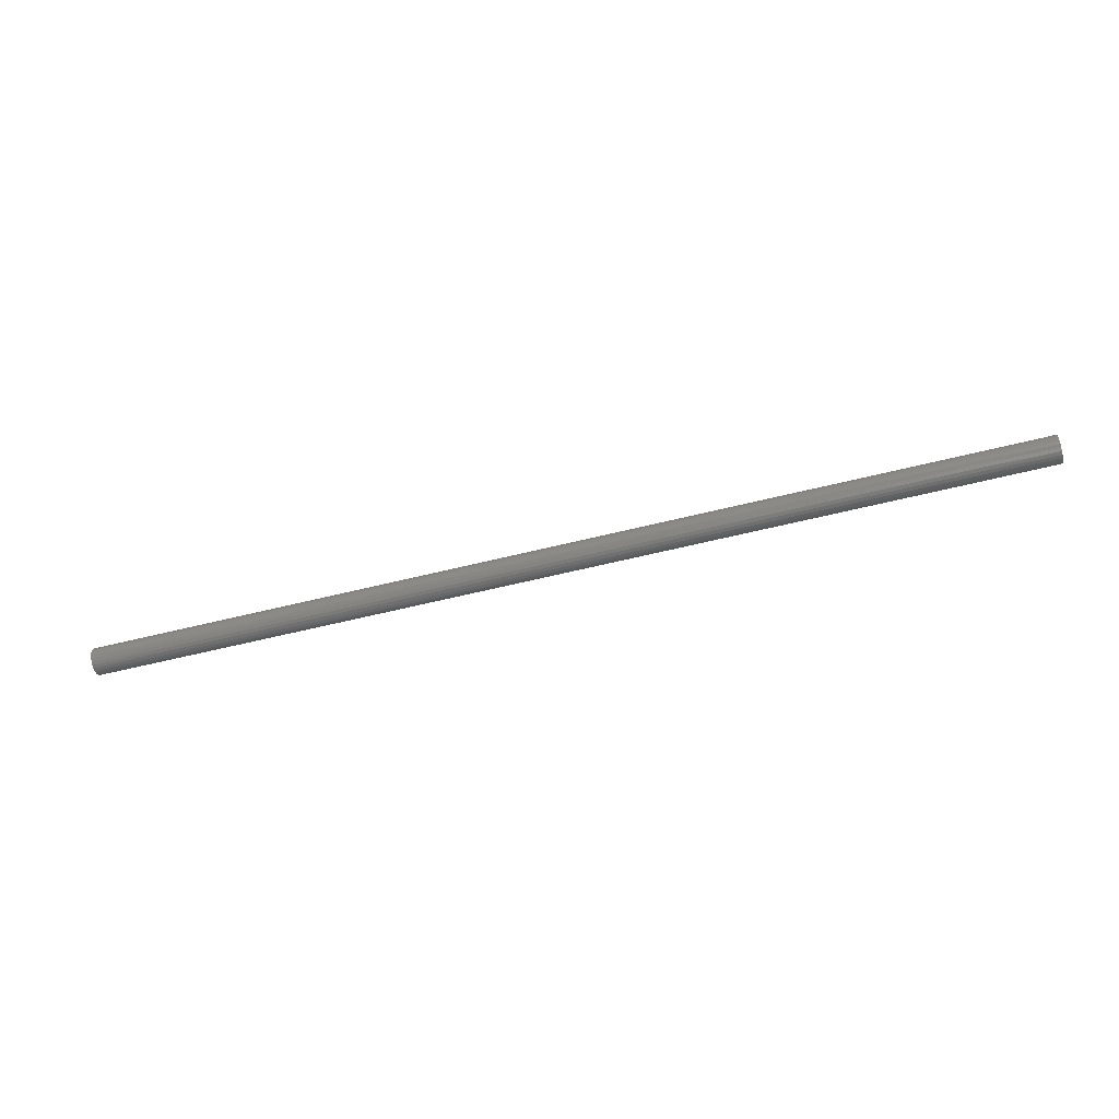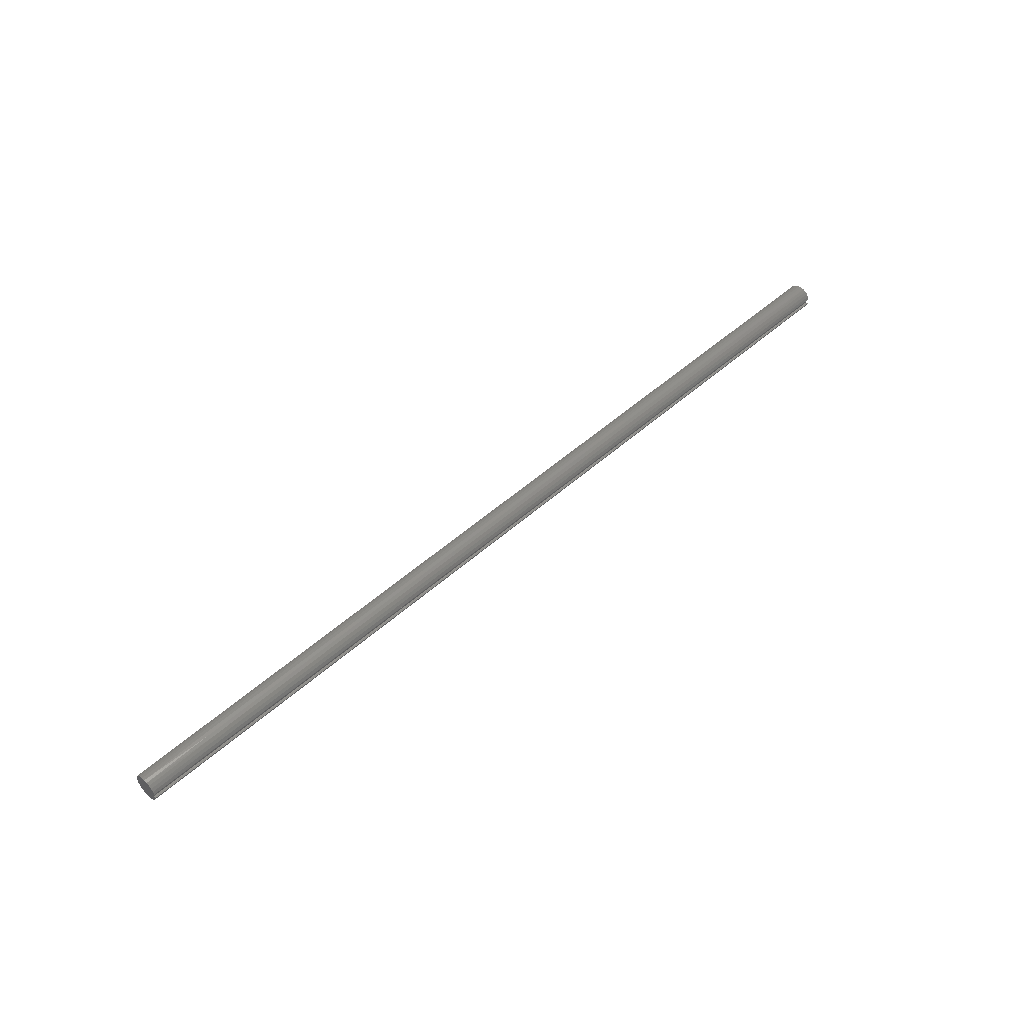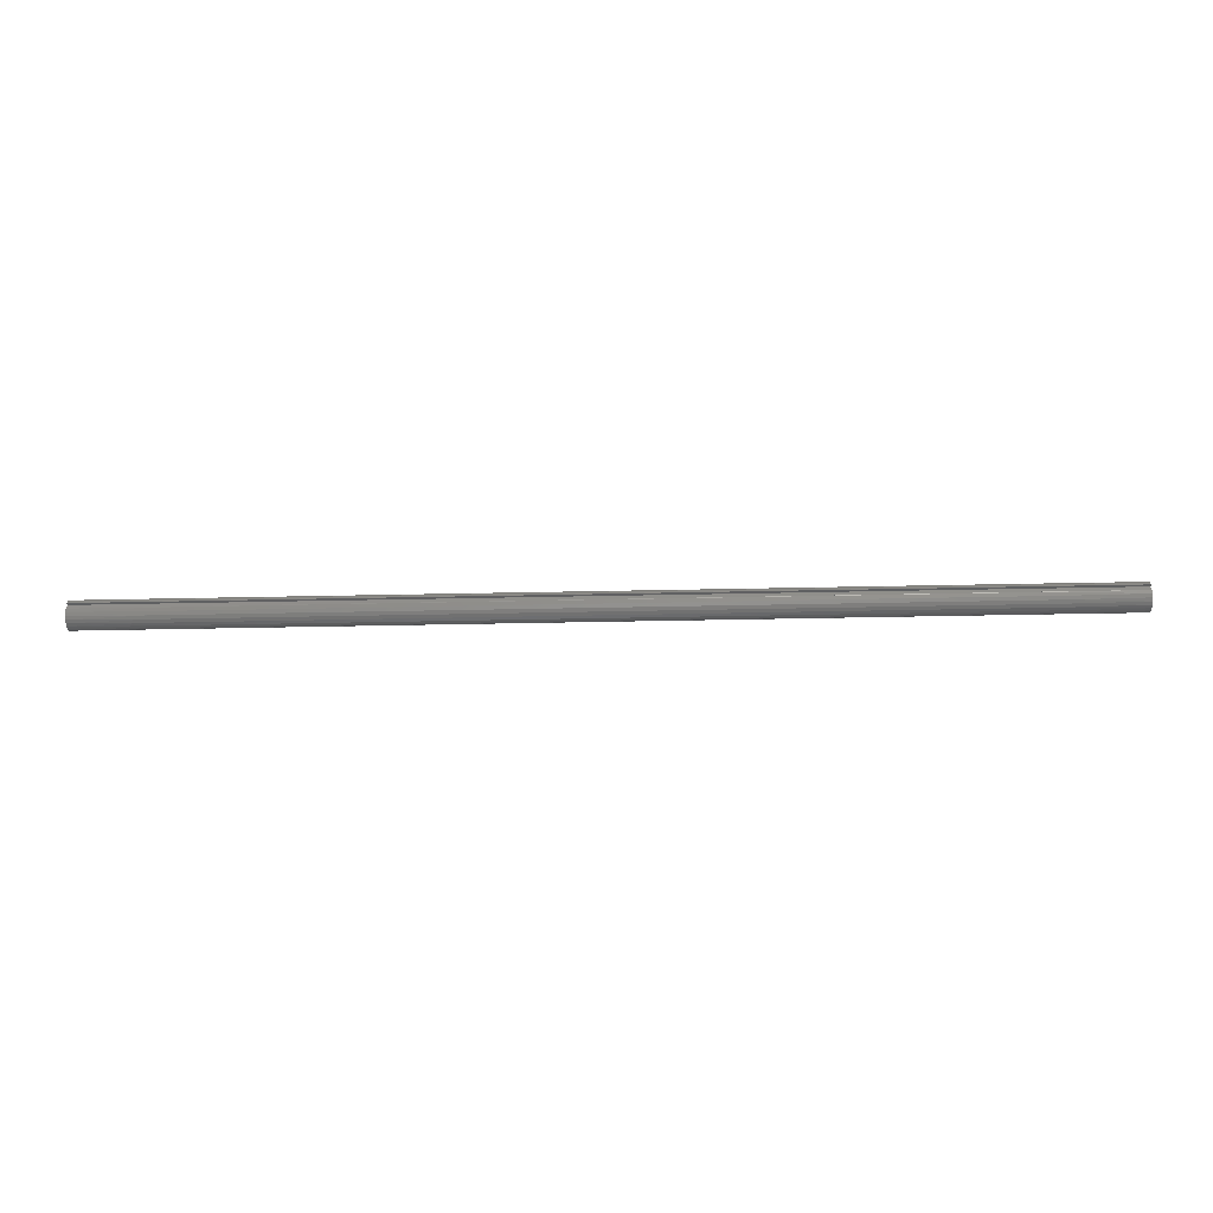
<metadata>
{"format":"stl","ext":"stl","renderer":"f3d","projection":"perspective","resolution":1024,"background":"white","views":[{"elev":-54.4,"azim":15.2,"up":"+Z"},{"elev":48.6,"azim":134.9,"up":"+Z"},{"elev":-40.7,"azim":-178.5,"up":"+Z"}]}
</metadata>
<code>
# stl→obj: 328 verts, 652 faces
v 0 0.5312 0.1562
v 48 0.5312 0.1562
v 0 0.5312 -0.1562
v 48 0.5312 -0.1562
v 0 0.6695 -0.1562
v 48 0.6695 -0.1562
v 0 0.609 0.319
v 3.692 0.6641 0.1779
v 0 0.6695 0.1562
v 7.385 0.6641 0.1779
v 11.08 0.6641 0.1779
v 11.08 0.5954 0.3438
v 14.77 0.5954 0.3438
v 14.77 0.4861 0.4861
v 18.46 0.4861 0.4861
v 18.46 0.3438 0.5954
v 22.15 0.3438 0.5954
v 22.15 0.1779 0.6641
v 25.85 0.1779 0.6641
v 25.85 0 0.6875
v 29.54 0 0.6875
v 29.54 -0.1779 0.6641
v 33.23 -0.1779 0.6641
v 33.23 -0.3438 0.5954
v 36.92 -0.3438 0.5954
v 36.92 -0.4861 0.4861
v 40.62 -0.4861 0.4861
v 40.62 -0.5954 0.3438
v 44.31 -0.5954 0.3438
v 44.31 -0.6641 0.1779
v 48 -0.6385 0.2549
v 48 -0.682 0.08682
v 44.31 -0.6875 -0
v 48 -0.682 -0.08682
v 44.31 -0.6641 -0.1779
v 48 -0.6385 -0.2549
v 44.31 -0.5954 -0.3438
v 48 -0.5543 -0.4068
v 44.31 -0.4861 -0.4861
v 48 -0.4347 -0.5327
v 44.31 -0.3438 -0.5954
v 48 -0.2873 -0.6246
v 44.31 -0.1779 -0.6641
v 48 -0.1217 -0.6766
v 44.31 0 -0.6875
v 48 0.05172 -0.6856
v 44.31 0.1779 -0.6641
v 48 0.2218 -0.6507
v 44.31 0.3438 -0.5954
v 48 0.3778 -0.5744
v 44.31 0.4861 -0.4861
v 48 0.5097 -0.4614
v 44.31 0.5954 -0.3438
v 48 0.609 -0.319
v 44.31 0.6641 -0.1779
v 40.62 0.6641 -0.1779
v 36.92 0.6641 -0.1779
v 36.92 0.5954 -0.3438
v 33.23 0.5954 -0.3438
v 33.23 0.4861 -0.4861
v 29.54 0.4861 -0.4861
v 29.54 0.3438 -0.5954
v 25.85 0.3438 -0.5954
v 25.85 0.1779 -0.6641
v 22.15 0.1779 -0.6641
v 22.15 0 -0.6875
v 18.46 0 -0.6875
v 18.46 -0.1779 -0.6641
v 14.77 -0.1779 -0.6641
v 14.77 -0.3438 -0.5954
v 11.08 -0.3438 -0.5954
v 11.08 -0.4861 -0.4861
v 7.385 -0.4861 -0.4861
v 7.385 -0.5954 -0.3438
v 3.692 -0.5954 -0.3438
v 3.692 -0.6641 -0.1779
v 0 -0.6385 -0.2549
v 0 -0.682 -0.08682
v 3.692 -0.6875 -0
v 0 -0.682 0.08682
v 3.692 -0.6641 0.1779
v 0 -0.6385 0.2549
v 3.692 -0.5954 0.3438
v 0 -0.5543 0.4068
v 3.692 -0.4861 0.4861
v 0 -0.4347 0.5327
v 3.692 -0.3438 0.5954
v 0 -0.2873 0.6246
v 3.692 -0.1779 0.6641
v 0 -0.1217 0.6766
v 3.692 0 0.6875
v 0 0.05172 0.6856
v 3.692 0.1779 0.6641
v 0 0.2218 0.6507
v 3.692 0.3438 0.5954
v 0 0.3778 0.5744
v 3.692 0.4861 0.4861
v 0 0.5097 0.4614
v 3.692 0.5954 0.3438
v 0 -0.5543 -0.4068
v 3.692 -0.4861 -0.4861
v 7.385 -0.3438 -0.5954
v 11.08 -0.1779 -0.6641
v 14.77 0 -0.6875
v 18.46 0.1779 -0.6641
v 22.15 0.3438 -0.5954
v 25.85 0.4861 -0.4861
v 29.54 0.5954 -0.3438
v 33.23 0.6641 -0.1779
v 0 -0.4347 -0.5327
v 3.692 -0.3438 -0.5954
v 7.385 -0.1779 -0.6641
v 11.08 0 -0.6875
v 14.77 0.1779 -0.6641
v 18.46 0.3438 -0.5954
v 22.15 0.4861 -0.4861
v 25.85 0.5954 -0.3438
v 29.54 0.6641 -0.1779
v 0 -0.2873 -0.6246
v 3.692 -0.1779 -0.6641
v 7.385 0 -0.6875
v 11.08 0.1779 -0.6641
v 14.77 0.3438 -0.5954
v 18.46 0.4861 -0.4861
v 22.15 0.5954 -0.3438
v 25.85 0.6641 -0.1779
v 0 -0.1217 -0.6766
v 3.692 0 -0.6875
v 7.385 0.1779 -0.6641
v 11.08 0.3438 -0.5954
v 14.77 0.4861 -0.4861
v 18.46 0.5954 -0.3438
v 22.15 0.6641 -0.1779
v 0 0.05172 -0.6856
v 3.692 0.1779 -0.6641
v 7.385 0.3438 -0.5954
v 11.08 0.4861 -0.4861
v 14.77 0.5954 -0.3438
v 18.46 0.6641 -0.1779
v 0 0.2218 -0.6507
v 3.692 0.3438 -0.5954
v 7.385 0.4861 -0.4861
v 11.08 0.5954 -0.3438
v 14.77 0.6641 -0.1779
v 0 0.3778 -0.5744
v 3.692 0.4861 -0.4861
v 7.385 0.5954 -0.3438
v 11.08 0.6641 -0.1779
v 0 0.5097 -0.4614
v 3.692 0.5954 -0.3438
v 7.385 0.6641 -0.1779
v 0 0.609 -0.319
v 3.692 0.6641 -0.1779
v 48 -0.5543 0.4068
v 44.31 -0.4861 0.4861
v 40.62 -0.3438 0.5954
v 36.92 -0.1779 0.6641
v 33.23 0 0.6875
v 29.54 0.1779 0.6641
v 25.85 0.3438 0.5954
v 22.15 0.4861 0.4861
v 18.46 0.5954 0.3438
v 14.77 0.6641 0.1779
v 48 -0.4347 0.5327
v 44.31 -0.3438 0.5954
v 40.62 -0.1779 0.6641
v 36.92 0 0.6875
v 33.23 0.1779 0.6641
v 29.54 0.3438 0.5954
v 25.85 0.4861 0.4861
v 22.15 0.5954 0.3438
v 18.46 0.6641 0.1779
v 48 -0.2873 0.6246
v 44.31 -0.1779 0.6641
v 40.62 0 0.6875
v 36.92 0.1779 0.6641
v 33.23 0.3438 0.5954
v 29.54 0.4861 0.4861
v 25.85 0.5954 0.3438
v 22.15 0.6641 0.1779
v 48 -0.1217 0.6766
v 44.31 -0 0.6875
v 40.62 0.1779 0.6641
v 36.92 0.3438 0.5954
v 33.23 0.4861 0.4861
v 29.54 0.5954 0.3438
v 25.85 0.6641 0.1779
v 48 0.05172 0.6856
v 44.31 0.1779 0.6641
v 40.62 0.3438 0.5954
v 36.92 0.4861 0.4861
v 33.23 0.5954 0.3438
v 29.54 0.6641 0.1779
v 48 0.6695 0.1562
v 48 0.2218 0.6507
v 44.31 0.3438 0.5954
v 40.62 0.4861 0.4861
v 36.92 0.5954 0.3438
v 33.23 0.6641 0.1779
v 48 0.3778 0.5744
v 44.31 0.4861 0.4861
v 40.62 0.5954 0.3438
v 36.92 0.6641 0.1779
v 48 0.5097 0.4614
v 44.31 0.5954 0.3438
v 40.62 0.6641 0.1779
v 48 0.609 0.319
v 44.31 0.6641 0.1779
v 7.385 0 0.6875
v 7.385 0.1779 0.6641
v 7.385 0.3438 0.5954
v 7.385 0.4861 0.4861
v 7.385 0.5954 0.3438
v 11.08 0 0.6875
v 11.08 0.1779 0.6641
v 11.08 0.3438 0.5954
v 11.08 0.4861 0.4861
v 7.385 -0.1779 0.6641
v 7.385 -0.3438 0.5954
v 7.385 -0.4861 0.4861
v 7.385 -0.5954 0.3438
v 7.385 -0.6641 0.1779
v 7.385 -0.6875 -0
v 7.385 -0.6641 -0.1779
v 14.77 0 0.6875
v 14.77 0.1779 0.6641
v 14.77 0.3438 0.5954
v 11.08 -0.1779 0.6641
v 11.08 -0.3438 0.5954
v 11.08 -0.4861 0.4861
v 11.08 -0.5954 0.3438
v 11.08 -0.6641 0.1779
v 11.08 -0.6875 -0
v 11.08 -0.6641 -0.1779
v 11.08 -0.5954 -0.3438
v 18.46 0 0.6875
v 18.46 0.1779 0.6641
v 14.77 -0.1779 0.6641
v 14.77 -0.3438 0.5954
v 14.77 -0.4861 0.4861
v 14.77 -0.5954 0.3438
v 14.77 -0.6641 0.1779
v 14.77 -0.6875 -0
v 14.77 -0.6641 -0.1779
v 14.77 -0.5954 -0.3438
v 14.77 -0.4861 -0.4861
v 22.15 0 0.6875
v 18.46 -0.1779 0.6641
v 18.46 -0.3438 0.5954
v 18.46 -0.4861 0.4861
v 18.46 -0.5954 0.3438
v 18.46 -0.6641 0.1779
v 18.46 -0.6875 -0
v 18.46 -0.6641 -0.1779
v 18.46 -0.5954 -0.3438
v 18.46 -0.4861 -0.4861
v 18.46 -0.3438 -0.5954
v 25.85 -0.1779 0.6641
v 29.54 -0.3438 0.5954
v 33.23 -0.4861 0.4861
v 36.92 -0.5954 0.3438
v 40.62 -0.6641 0.1779
v 22.15 -0.1779 0.6641
v 22.15 -0.3438 0.5954
v 22.15 -0.4861 0.4861
v 22.15 -0.5954 0.3438
v 22.15 -0.6641 0.1779
v 22.15 -0.6875 -0
v 22.15 -0.6641 -0.1779
v 22.15 -0.5954 -0.3438
v 22.15 -0.4861 -0.4861
v 22.15 -0.3438 -0.5954
v 22.15 -0.1779 -0.6641
v 25.85 -0.3438 0.5954
v 29.54 -0.4861 0.4861
v 33.23 -0.5954 0.3438
v 36.92 -0.6641 0.1779
v 40.62 -0.6875 -0
v 25.85 -0.4861 0.4861
v 25.85 -0.5954 0.3438
v 25.85 -0.6641 0.1779
v 25.85 -0.6875 -0
v 25.85 -0.6641 -0.1779
v 25.85 -0.5954 -0.3438
v 25.85 -0.4861 -0.4861
v 25.85 -0.3438 -0.5954
v 25.85 -0.1779 -0.6641
v 25.85 0 -0.6875
v 29.54 -0.5954 0.3438
v 33.23 -0.6641 0.1779
v 36.92 -0.6875 -0
v 40.62 -0.6641 -0.1779
v 29.54 -0.6641 0.1779
v 29.54 -0.6875 -0
v 29.54 -0.6641 -0.1779
v 29.54 -0.5954 -0.3438
v 29.54 -0.4861 -0.4861
v 29.54 -0.3438 -0.5954
v 29.54 -0.1779 -0.6641
v 29.54 0 -0.6875
v 29.54 0.1779 -0.6641
v 33.23 -0.6875 -0
v 36.92 -0.6641 -0.1779
v 40.62 -0.5954 -0.3438
v 33.23 -0.6641 -0.1779
v 33.23 -0.5954 -0.3438
v 33.23 -0.4861 -0.4861
v 33.23 -0.3438 -0.5954
v 33.23 -0.1779 -0.6641
v 33.23 0 -0.6875
v 33.23 0.1779 -0.6641
v 33.23 0.3438 -0.5954
v 36.92 -0.5954 -0.3438
v 40.62 -0.4861 -0.4861
v 36.92 -0.4861 -0.4861
v 36.92 -0.3438 -0.5954
v 36.92 -0.1779 -0.6641
v 36.92 0 -0.6875
v 36.92 0.1779 -0.6641
v 36.92 0.3438 -0.5954
v 36.92 0.4861 -0.4861
v 40.62 -0.3438 -0.5954
v 40.62 -0.1779 -0.6641
v 40.62 0 -0.6875
v 40.62 0.1779 -0.6641
v 40.62 0.3438 -0.5954
v 40.62 0.4861 -0.4861
v 40.62 0.5954 -0.3438
f 1 2 3
f 3 2 4
f 3 4 5
f 5 4 6
f 7 8 9
f 9 8 10
f 9 10 11
f 11 10 12
f 11 12 13
f 13 12 14
f 13 14 15
f 15 14 16
f 15 16 17
f 17 16 18
f 17 18 19
f 19 18 20
f 19 20 21
f 21 20 22
f 21 22 23
f 23 22 24
f 23 24 25
f 25 24 26
f 25 26 27
f 27 26 28
f 27 28 29
f 29 28 30
f 29 30 31
f 31 30 32
f 32 30 33
f 32 33 34
f 34 33 35
f 34 35 36
f 36 35 37
f 36 37 38
f 38 37 39
f 38 39 40
f 40 39 41
f 40 41 42
f 42 41 43
f 42 43 44
f 44 43 45
f 44 45 46
f 46 45 47
f 46 47 48
f 48 47 49
f 48 49 50
f 50 49 51
f 50 51 52
f 52 51 53
f 52 53 54
f 54 53 55
f 54 55 6
f 6 55 56
f 6 56 57
f 57 56 58
f 57 58 59
f 59 58 60
f 59 60 61
f 61 60 62
f 61 62 63
f 63 62 64
f 63 64 65
f 65 64 66
f 65 66 67
f 67 66 68
f 67 68 69
f 69 68 70
f 69 70 71
f 71 70 72
f 71 72 73
f 73 72 74
f 73 74 75
f 75 74 76
f 75 76 77
f 77 76 78
f 78 76 79
f 78 79 80
f 80 79 81
f 80 81 82
f 82 81 83
f 82 83 84
f 84 83 85
f 84 85 86
f 86 85 87
f 86 87 88
f 88 87 89
f 88 89 90
f 90 89 91
f 90 91 92
f 92 91 93
f 92 93 94
f 94 93 95
f 94 95 96
f 96 95 97
f 96 97 98
f 98 97 99
f 98 99 7
f 7 99 8
f 77 100 75
f 75 100 101
f 75 101 73
f 73 101 102
f 73 102 71
f 71 102 103
f 71 103 69
f 69 103 104
f 69 104 67
f 67 104 105
f 67 105 65
f 65 105 106
f 65 106 63
f 63 106 107
f 63 107 61
f 61 107 108
f 61 108 59
f 59 108 109
f 59 109 57
f 57 109 6
f 100 110 101
f 101 110 111
f 101 111 102
f 102 111 112
f 102 112 103
f 103 112 113
f 103 113 104
f 104 113 114
f 104 114 105
f 105 114 115
f 105 115 106
f 106 115 116
f 106 116 107
f 107 116 117
f 107 117 108
f 108 117 118
f 108 118 109
f 109 118 6
f 110 119 111
f 111 119 120
f 111 120 112
f 112 120 121
f 112 121 113
f 113 121 122
f 113 122 114
f 114 122 123
f 114 123 115
f 115 123 124
f 115 124 116
f 116 124 125
f 116 125 117
f 117 125 126
f 117 126 118
f 118 126 6
f 119 127 120
f 120 127 128
f 120 128 121
f 121 128 129
f 121 129 122
f 122 129 130
f 122 130 123
f 123 130 131
f 123 131 124
f 124 131 132
f 124 132 125
f 125 132 133
f 125 133 126
f 126 133 6
f 127 134 128
f 128 134 135
f 128 135 129
f 129 135 136
f 129 136 130
f 130 136 137
f 130 137 131
f 131 137 138
f 131 138 132
f 132 138 139
f 132 139 133
f 133 139 5
f 133 5 6
f 134 140 135
f 135 140 141
f 135 141 136
f 136 141 142
f 136 142 137
f 137 142 143
f 137 143 138
f 138 143 144
f 138 144 139
f 139 144 5
f 140 145 141
f 141 145 146
f 141 146 142
f 142 146 147
f 142 147 143
f 143 147 148
f 143 148 144
f 144 148 5
f 145 149 146
f 146 149 150
f 146 150 147
f 147 150 151
f 147 151 148
f 148 151 5
f 149 152 150
f 150 152 153
f 150 153 151
f 151 153 5
f 152 5 153
f 31 154 29
f 29 154 155
f 29 155 27
f 27 155 156
f 27 156 25
f 25 156 157
f 25 157 23
f 23 157 158
f 23 158 21
f 21 158 159
f 21 159 19
f 19 159 160
f 19 160 17
f 17 160 161
f 17 161 15
f 15 161 162
f 15 162 13
f 13 162 163
f 13 163 11
f 11 163 9
f 154 164 155
f 155 164 165
f 155 165 156
f 156 165 166
f 156 166 157
f 157 166 167
f 157 167 158
f 158 167 168
f 158 168 159
f 159 168 169
f 159 169 160
f 160 169 170
f 160 170 161
f 161 170 171
f 161 171 162
f 162 171 172
f 162 172 163
f 163 172 9
f 164 173 165
f 165 173 174
f 165 174 166
f 166 174 175
f 166 175 167
f 167 175 176
f 167 176 168
f 168 176 177
f 168 177 169
f 169 177 178
f 169 178 170
f 170 178 179
f 170 179 171
f 171 179 180
f 171 180 172
f 172 180 9
f 173 181 174
f 174 181 182
f 174 182 175
f 175 182 183
f 175 183 176
f 176 183 184
f 176 184 177
f 177 184 185
f 177 185 178
f 178 185 186
f 178 186 179
f 179 186 187
f 179 187 180
f 180 187 9
f 181 188 182
f 182 188 189
f 182 189 183
f 183 189 190
f 183 190 184
f 184 190 191
f 184 191 185
f 185 191 192
f 185 192 186
f 186 192 193
f 186 193 187
f 187 193 194
f 187 194 9
f 188 195 189
f 189 195 196
f 189 196 190
f 190 196 197
f 190 197 191
f 191 197 198
f 191 198 192
f 192 198 199
f 192 199 193
f 193 199 194
f 195 200 196
f 196 200 201
f 196 201 197
f 197 201 202
f 197 202 198
f 198 202 203
f 198 203 199
f 199 203 194
f 200 204 201
f 201 204 205
f 201 205 202
f 202 205 206
f 202 206 203
f 203 206 194
f 204 207 205
f 205 207 208
f 205 208 206
f 206 208 194
f 207 194 208
f 91 209 93
f 93 209 210
f 93 210 95
f 95 210 211
f 95 211 97
f 97 211 212
f 97 212 99
f 99 212 213
f 99 213 8
f 8 213 10
f 209 214 210
f 210 214 215
f 210 215 211
f 211 215 216
f 211 216 212
f 212 216 217
f 212 217 213
f 213 217 12
f 213 12 10
f 209 91 218
f 218 91 89
f 218 89 219
f 219 89 87
f 219 87 220
f 220 87 85
f 220 85 221
f 221 85 83
f 221 83 222
f 222 83 81
f 222 81 223
f 223 81 79
f 223 79 224
f 224 79 76
f 224 76 74
f 214 225 215
f 215 225 226
f 215 226 216
f 216 226 227
f 216 227 217
f 217 227 14
f 217 14 12
f 214 209 228
f 228 209 218
f 228 218 229
f 229 218 219
f 229 219 230
f 230 219 220
f 230 220 231
f 231 220 221
f 231 221 232
f 232 221 222
f 232 222 233
f 233 222 223
f 233 223 234
f 234 223 224
f 234 224 235
f 235 224 74
f 235 74 72
f 225 236 226
f 226 236 237
f 226 237 227
f 227 237 16
f 227 16 14
f 225 214 238
f 238 214 228
f 238 228 239
f 239 228 229
f 239 229 240
f 240 229 230
f 240 230 241
f 241 230 231
f 241 231 242
f 242 231 232
f 242 232 243
f 243 232 233
f 243 233 244
f 244 233 234
f 244 234 245
f 245 234 235
f 245 235 246
f 246 235 72
f 246 72 70
f 236 247 237
f 237 247 18
f 237 18 16
f 236 225 248
f 248 225 238
f 248 238 249
f 249 238 239
f 249 239 250
f 250 239 240
f 250 240 251
f 251 240 241
f 251 241 252
f 252 241 242
f 252 242 253
f 253 242 243
f 253 243 254
f 254 243 244
f 254 244 255
f 255 244 245
f 255 245 256
f 256 245 246
f 256 246 257
f 257 246 70
f 257 70 68
f 18 247 20
f 20 247 258
f 20 258 22
f 22 258 259
f 22 259 24
f 24 259 260
f 24 260 26
f 26 260 261
f 26 261 28
f 28 261 262
f 28 262 30
f 30 262 33
f 247 236 263
f 263 236 248
f 263 248 264
f 264 248 249
f 264 249 265
f 265 249 250
f 265 250 266
f 266 250 251
f 266 251 267
f 267 251 252
f 267 252 268
f 268 252 253
f 268 253 269
f 269 253 254
f 269 254 270
f 270 254 255
f 270 255 271
f 271 255 256
f 271 256 272
f 272 256 257
f 272 257 273
f 273 257 68
f 273 68 66
f 247 263 258
f 258 263 274
f 258 274 259
f 259 274 275
f 259 275 260
f 260 275 276
f 260 276 261
f 261 276 277
f 261 277 262
f 262 277 278
f 262 278 33
f 33 278 35
f 274 263 264
f 274 264 279
f 279 264 265
f 279 265 280
f 280 265 266
f 280 266 281
f 281 266 267
f 281 267 282
f 282 267 268
f 282 268 283
f 283 268 269
f 283 269 284
f 284 269 270
f 284 270 285
f 285 270 271
f 285 271 286
f 286 271 272
f 286 272 287
f 287 272 273
f 287 273 288
f 288 273 66
f 288 66 64
f 274 279 275
f 275 279 289
f 275 289 276
f 276 289 290
f 276 290 277
f 277 290 291
f 277 291 278
f 278 291 292
f 278 292 35
f 35 292 37
f 289 279 280
f 289 280 293
f 293 280 281
f 293 281 294
f 294 281 282
f 294 282 295
f 295 282 283
f 295 283 296
f 296 283 284
f 296 284 297
f 297 284 285
f 297 285 298
f 298 285 286
f 298 286 299
f 299 286 287
f 299 287 300
f 300 287 288
f 300 288 301
f 301 288 64
f 301 64 62
f 289 293 290
f 290 293 302
f 290 302 291
f 291 302 303
f 291 303 292
f 292 303 304
f 292 304 37
f 37 304 39
f 302 293 294
f 302 294 305
f 305 294 295
f 305 295 306
f 306 295 296
f 306 296 307
f 307 296 297
f 307 297 308
f 308 297 298
f 308 298 309
f 309 298 299
f 309 299 310
f 310 299 300
f 310 300 311
f 311 300 301
f 311 301 312
f 312 301 62
f 312 62 60
f 302 305 303
f 303 305 313
f 303 313 304
f 304 313 314
f 304 314 39
f 39 314 41
f 313 305 306
f 313 306 315
f 315 306 307
f 315 307 316
f 316 307 308
f 316 308 317
f 317 308 309
f 317 309 318
f 318 309 310
f 318 310 319
f 319 310 311
f 319 311 320
f 320 311 312
f 320 312 321
f 321 312 60
f 321 60 58
f 313 315 314
f 314 315 322
f 314 322 41
f 41 322 43
f 322 315 316
f 322 316 323
f 323 316 317
f 323 317 324
f 324 317 318
f 324 318 325
f 325 318 319
f 325 319 326
f 326 319 320
f 326 320 327
f 327 320 321
f 327 321 328
f 328 321 58
f 328 58 56
f 45 43 323
f 323 43 322
f 45 323 324
f 47 45 324
f 47 324 325
f 49 47 325
f 49 325 326
f 51 49 326
f 51 326 327
f 53 51 327
f 53 327 328
f 55 53 328
f 55 328 56
f 9 194 1
f 1 194 2
f 194 207 2
f 2 207 204
f 2 204 200
f 200 195 2
f 2 195 188
f 2 188 181
f 181 173 2
f 2 173 42
f 2 42 4
f 4 42 44
f 4 44 46
f 42 173 40
f 40 173 164
f 40 164 38
f 38 164 154
f 38 154 36
f 36 154 31
f 36 31 34
f 34 31 32
f 46 48 4
f 4 48 50
f 4 50 52
f 52 54 4
f 4 54 6
f 9 1 7
f 7 1 98
f 98 1 96
f 96 1 94
f 94 1 92
f 92 1 90
f 90 1 88
f 88 1 3
f 88 3 119
f 119 3 127
f 127 3 134
f 134 3 140
f 140 3 145
f 145 3 149
f 149 3 152
f 152 3 5
f 88 119 86
f 86 119 110
f 86 110 84
f 84 110 100
f 84 100 82
f 82 100 77
f 82 77 80
f 80 77 78

</code>
